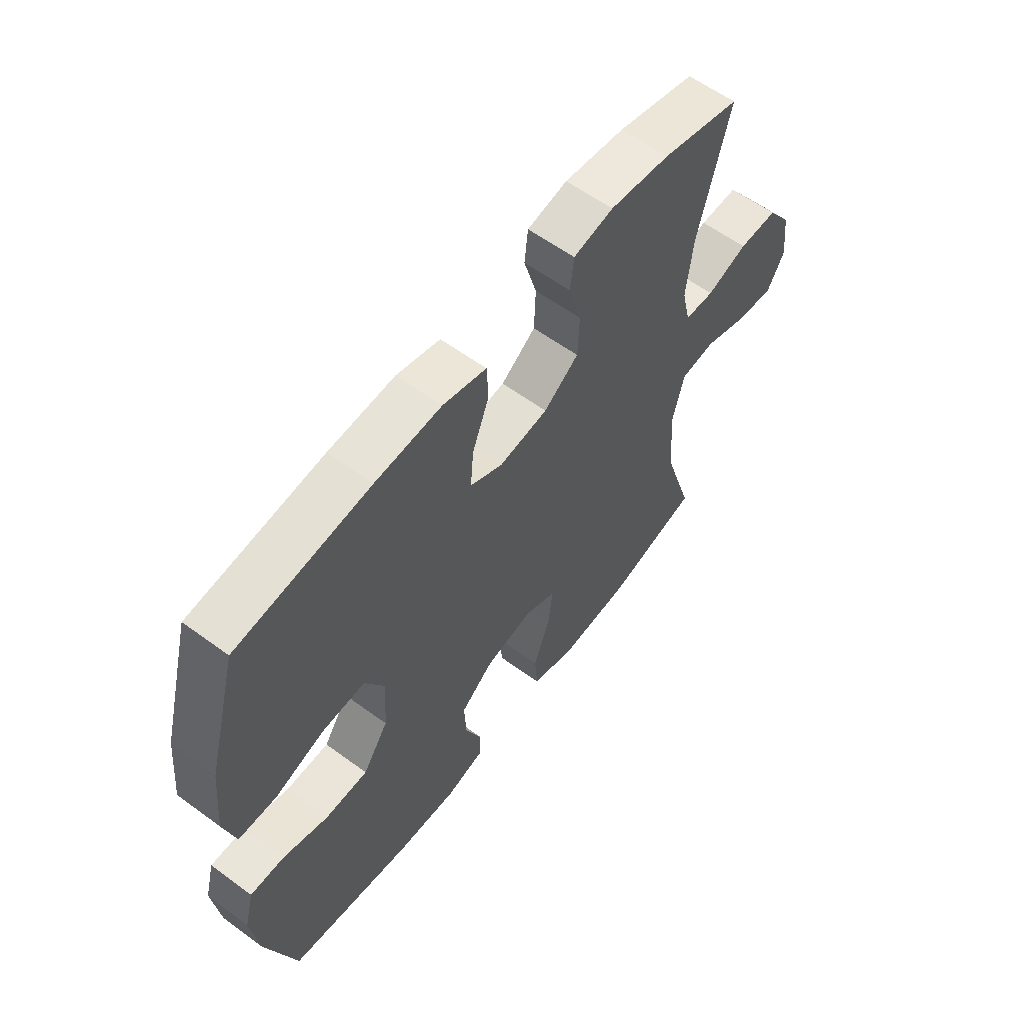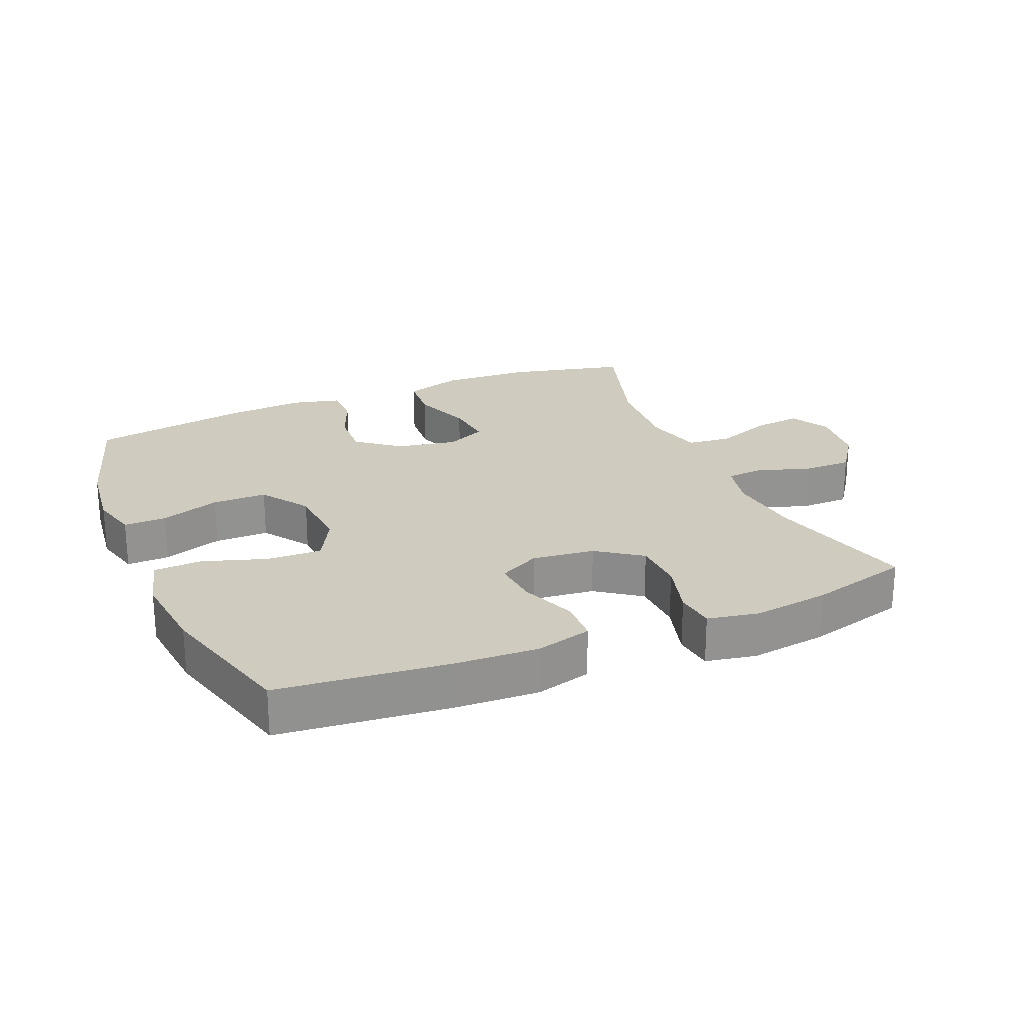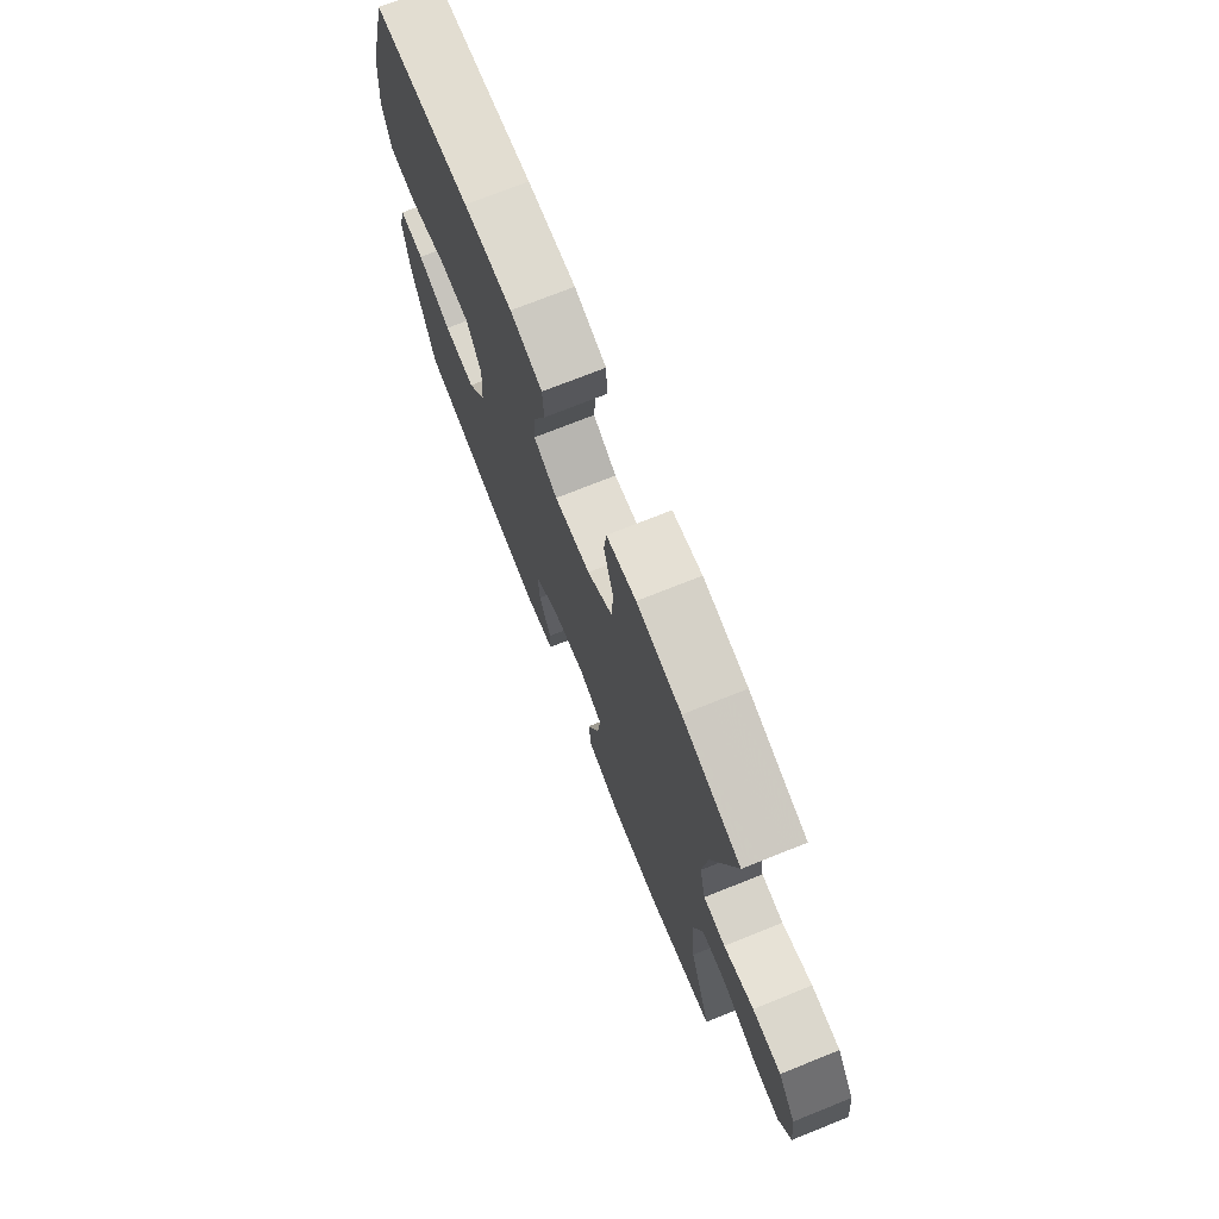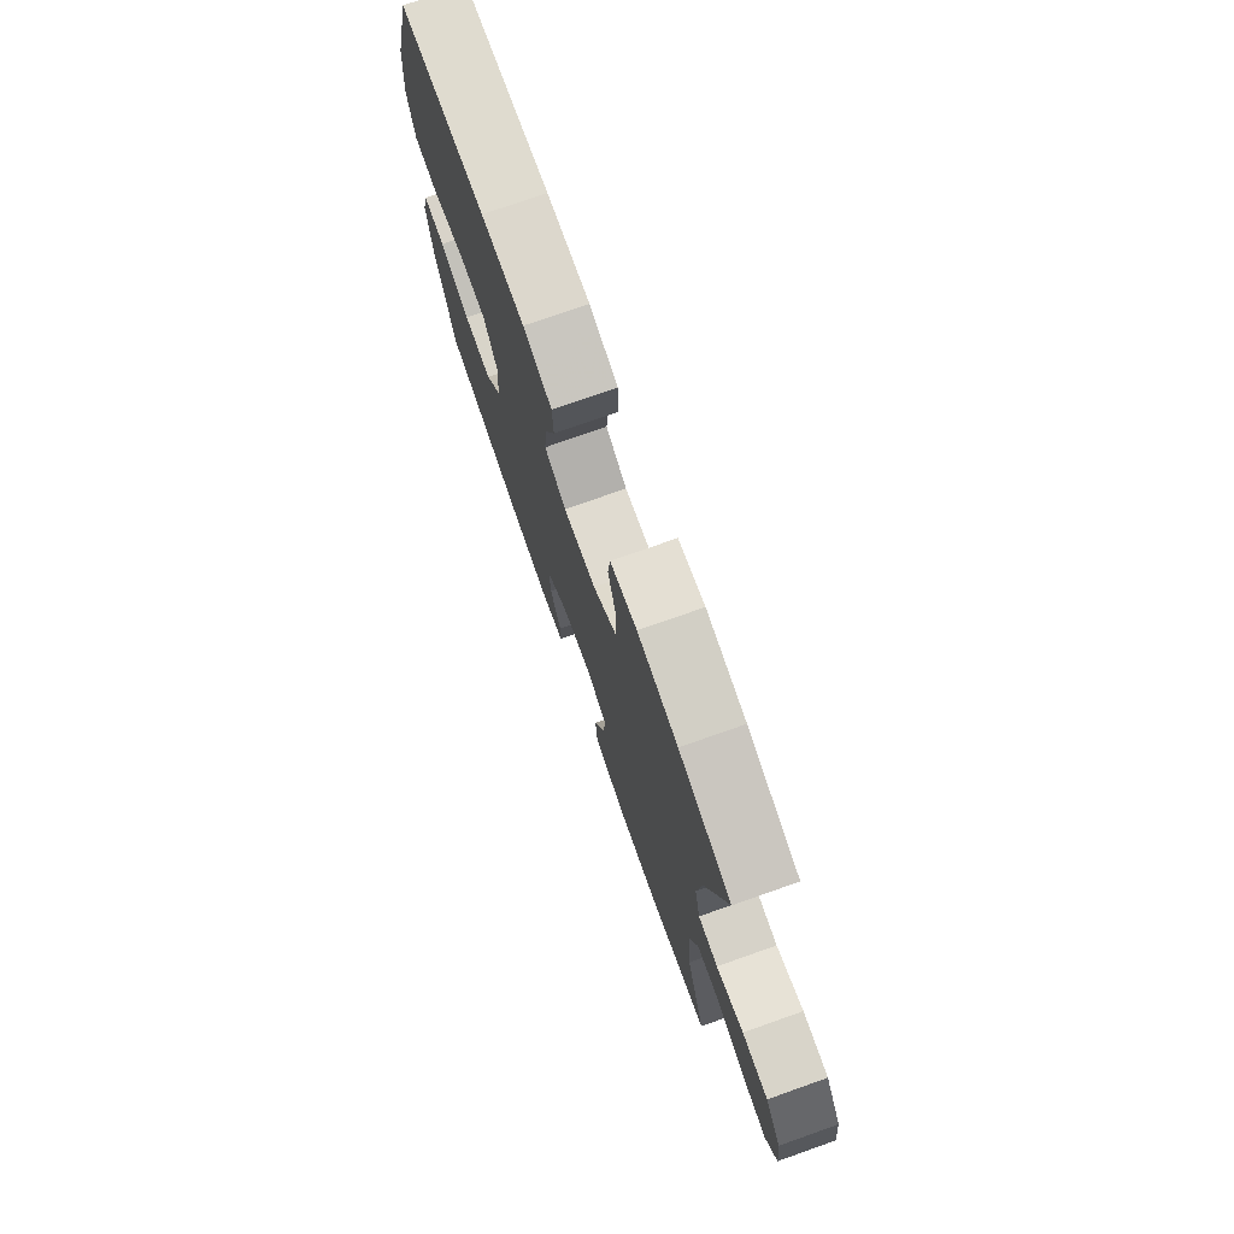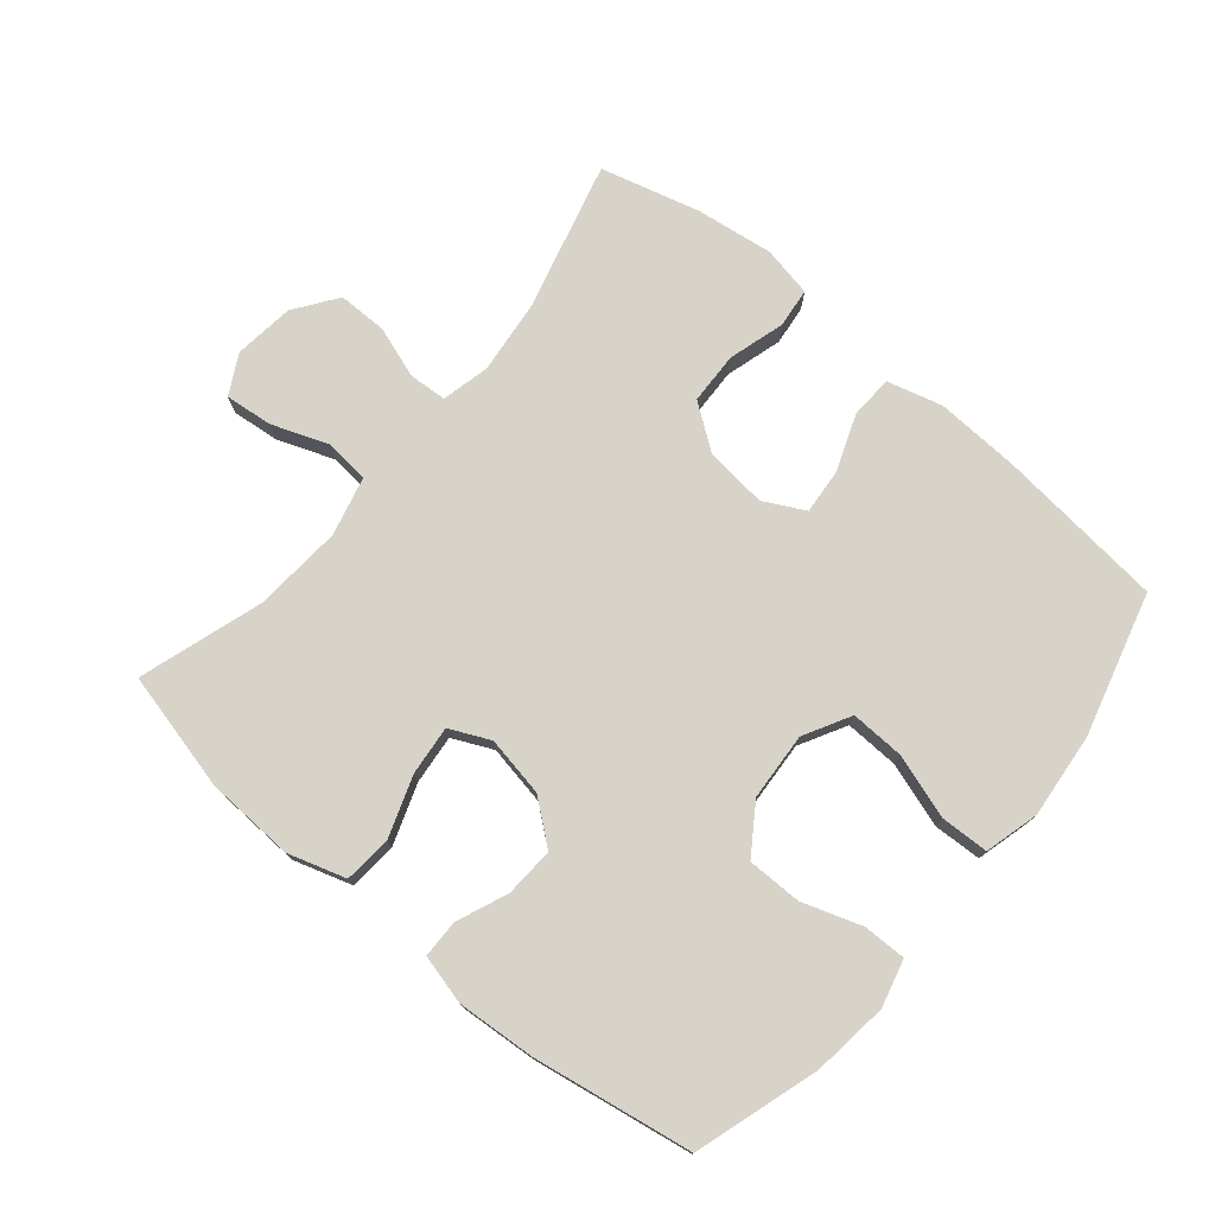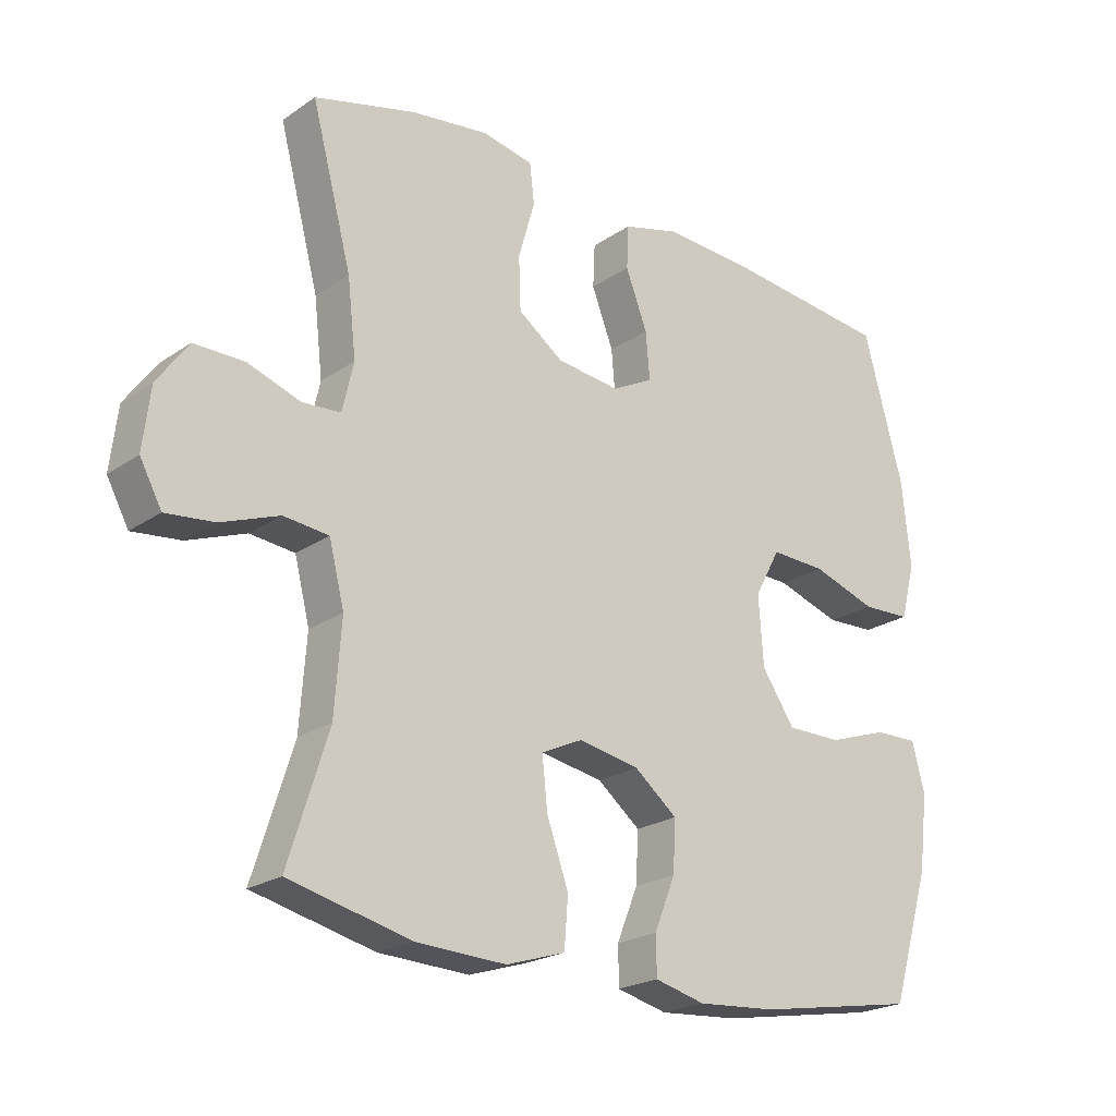
<metadata>
{"format":"obj","ext":"obj","renderer":"f3d","projection":"perspective","resolution":1024,"background":"white","views":[{"elev":59.6,"azim":-53.0,"up":"+Z"},{"elev":23.7,"azim":-23.0,"up":"+Y"},{"elev":73.2,"azim":68.2,"up":"+Z"},{"elev":75.2,"azim":70.6,"up":"+Z"},{"elev":75.8,"azim":-140.0,"up":"+Y"},{"elev":-22.2,"azim":139.5,"up":"+Z"}]}
</metadata>
<code>
v -0.5 0.07 0.5
v -0.24 0.07 0.527
v -0.111 0.07 0.533
v -0.026 0.07 0.51
v -0.023 0.07 0.444
v -0.056 0.07 0.358
v -0.062 0.07 0.287
v 0.001 0.07 0.254
v 0.097 0.07 0.265
v 0.165 0.07 0.314
v 0.168 0.07 0.394
v 0.143 0.07 0.481
v 0.15 0.07 0.542
v 0.228 0.07 0.557
v 0.346 0.07 0.541
v 0.5 0.07 0.5
v 0.439 0.07 0.27
v 0.426 0.07 0.156
v 0.443 0.07 0.082
v 0.501 0.07 0.078
v 0.581 0.07 0.105
v 0.657 0.07 0.105
v 0.704 0.07 0.039
v 0.715 0.07 -0.054
v 0.682 0.07 -0.115
v 0.609 0.07 -0.107
v 0.521 0.07 -0.074
v 0.453 0.07 -0.081
v 0.43 0.07 -0.172
v 0.44 0.07 -0.309
v 0.5 0.07 -0.5
v 0.317 0.07 -0.544
v 0.18 0.07 -0.55
v 0.091 0.07 -0.522
v 0.085 0.07 -0.448
v 0.118 0.07 -0.355
v 0.126 0.07 -0.279
v 0.064 0.07 -0.25
v -0.029 0.07 -0.267
v -0.094 0.07 -0.319
v -0.09 0.07 -0.395
v -0.058 0.07 -0.474
v -0.059 0.07 -0.532
v -0.135 0.07 -0.551
v -0.255 0.07 -0.542
v -0.5 0.07 -0.5
v -0.559 0.07 -0.308
v -0.573 0.07 -0.193
v -0.554 0.07 -0.12
v -0.488 0.07 -0.121
v -0.397 0.07 -0.152
v -0.313 0.07 -0.152
v -0.263 0.07 -0.078
v -0.256 0.07 0.026
v -0.295 0.07 0.098
v -0.379 0.07 0.095
v -0.477 0.07 0.063
v -0.551 0.07 0.066
v -0.573 0.07 0.15
v -0.56 0.07 0.28
v -0.5 0 0.5
v -0.24 0 0.527
v -0.111 0 0.533
v -0.026 0 0.51
v -0.023 0 0.444
v -0.056 0 0.358
v -0.062 0 0.287
v 0.001 0 0.254
v 0.097 0 0.265
v 0.165 0 0.314
v 0.168 0 0.394
v 0.143 0 0.481
v 0.15 0 0.542
v 0.228 0 0.557
v 0.346 0 0.541
v 0.5 0 0.5
v 0.439 0 0.27
v 0.426 0 0.156
v 0.443 0 0.082
v 0.501 0 0.078
v 0.581 0 0.105
v 0.657 0 0.105
v 0.704 0 0.039
v 0.715 0 -0.054
v 0.682 0 -0.115
v 0.609 0 -0.107
v 0.521 0 -0.074
v 0.453 0 -0.081
v 0.43 0 -0.172
v 0.44 0 -0.309
v 0.5 0 -0.5
v 0.317 0 -0.544
v 0.18 0 -0.55
v 0.091 0 -0.522
v 0.085 0 -0.448
v 0.118 0 -0.355
v 0.126 0 -0.279
v 0.064 0 -0.25
v -0.029 0 -0.267
v -0.094 0 -0.319
v -0.09 0 -0.395
v -0.058 0 -0.474
v -0.059 0 -0.532
v -0.135 0 -0.551
v -0.255 0 -0.542
v -0.5 0 -0.5
v -0.559 0 -0.308
v -0.573 0 -0.193
v -0.554 0 -0.12
v -0.488 0 -0.121
v -0.397 0 -0.152
v -0.313 0 -0.152
v -0.263 0 -0.078
v -0.256 0 0.026
v -0.295 0 0.098
v -0.379 0 0.095
v -0.477 0 0.063
v -0.551 0 0.066
v -0.573 0 0.15
v -0.56 0 0.28
f 56 57 58 59
f 55 56 59 60
f 48 49 50 51
f 48 51 52
f 47 48 52
f 46 47 52
f 45 46 52 53
f 41 42 43 44
f 40 41 44 45
f 33 34 35 36
f 33 36 37
f 30 31 32 33
f 29 30 33 37
f 28 29 37 38
f 24 25 26 27
f 24 27 28
f 23 24 28
f 20 21 22 23
f 19 20 23 28
f 18 19 28 38
f 14 15 16 17
f 11 12 13 14
f 10 11 14 17
f 9 10 17 18
f 3 4 5 6
f 3 6 7
f 2 3 7
f 55 60 1 2
f 54 55 2 7
f 40 45 53 54
f 39 40 54 7
f 38 39 7 8
f 8 9 18 38
f 119 118 117 116
f 120 119 116 115
f 111 110 109 108
f 112 111 108
f 112 108 107
f 112 107 106
f 113 112 106 105
f 104 103 102 101
f 105 104 101 100
f 96 95 94 93
f 97 96 93
f 93 92 91 90
f 97 93 90 89
f 98 97 89 88
f 87 86 85 84
f 88 87 84
f 88 84 83
f 83 82 81 80
f 88 83 80 79
f 98 88 79 78
f 77 76 75 74
f 74 73 72 71
f 77 74 71 70
f 78 77 70 69
f 66 65 64 63
f 67 66 63
f 67 63 62
f 62 61 120 115
f 67 62 115 114
f 114 113 105 100
f 67 114 100 99
f 68 67 99 98
f 98 78 69 68
f 1 61 62 2
f 2 62 63 3
f 3 63 64 4
f 4 64 65 5
f 5 65 66 6
f 6 66 67 7
f 7 67 68 8
f 8 68 69 9
f 9 69 70 10
f 10 70 71 11
f 11 71 72 12
f 12 72 73 13
f 13 73 74 14
f 14 74 75 15
f 15 75 76 16
f 16 76 77 17
f 17 77 78 18
f 18 78 79 19
f 19 79 80 20
f 20 80 81 21
f 21 81 82 22
f 22 82 83 23
f 23 83 84 24
f 24 84 85 25
f 25 85 86 26
f 26 86 87 27
f 27 87 88 28
f 28 88 89 29
f 29 89 90 30
f 30 90 91 31
f 31 91 92 32
f 32 92 93 33
f 33 93 94 34
f 34 94 95 35
f 35 95 96 36
f 36 96 97 37
f 37 97 98 38
f 38 98 99 39
f 39 99 100 40
f 40 100 101 41
f 41 101 102 42
f 42 102 103 43
f 43 103 104 44
f 44 104 105 45
f 45 105 106 46
f 46 106 107 47
f 47 107 108 48
f 48 108 109 49
f 49 109 110 50
f 50 110 111 51
f 51 111 112 52
f 52 112 113 53
f 53 113 114 54
f 54 114 115 55
f 55 115 116 56
f 56 116 117 57
f 57 117 118 58
f 58 118 119 59
f 59 119 120 60
f 60 120 61 1

</code>
